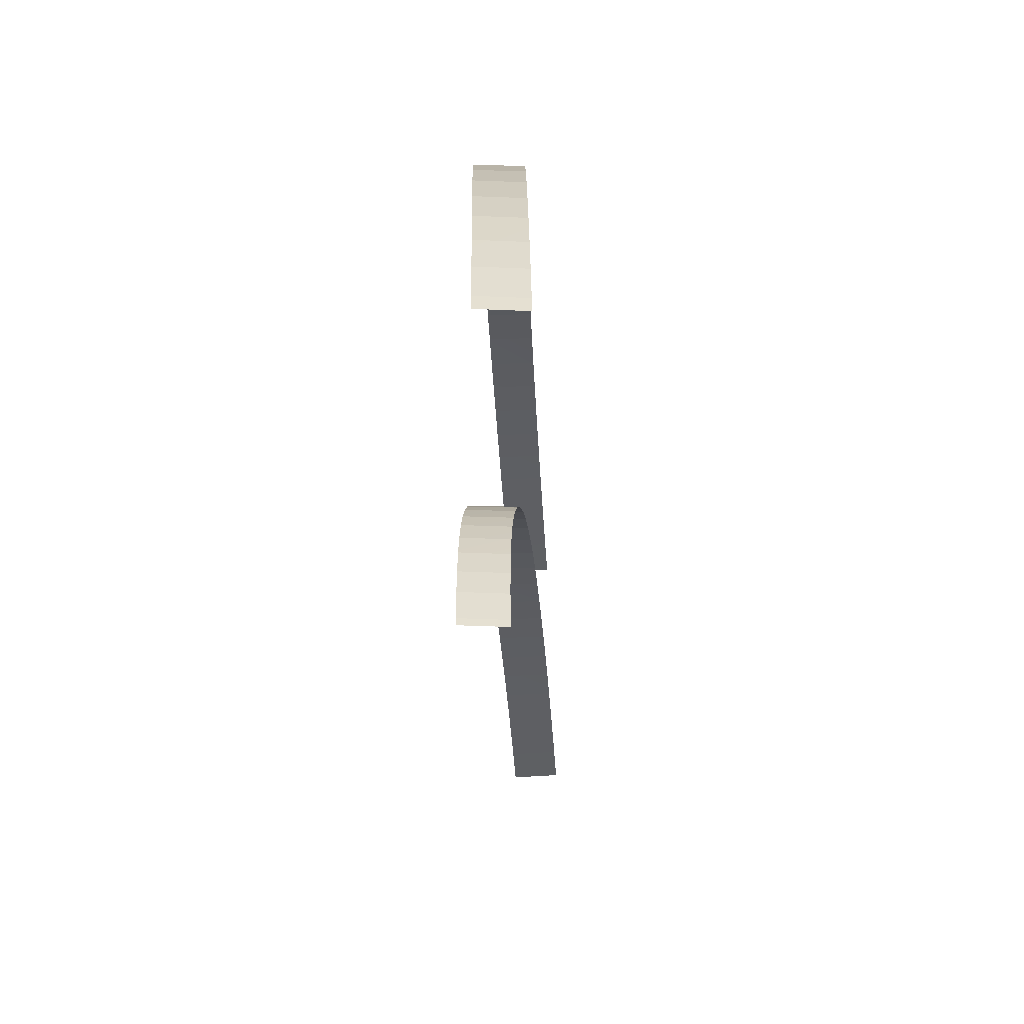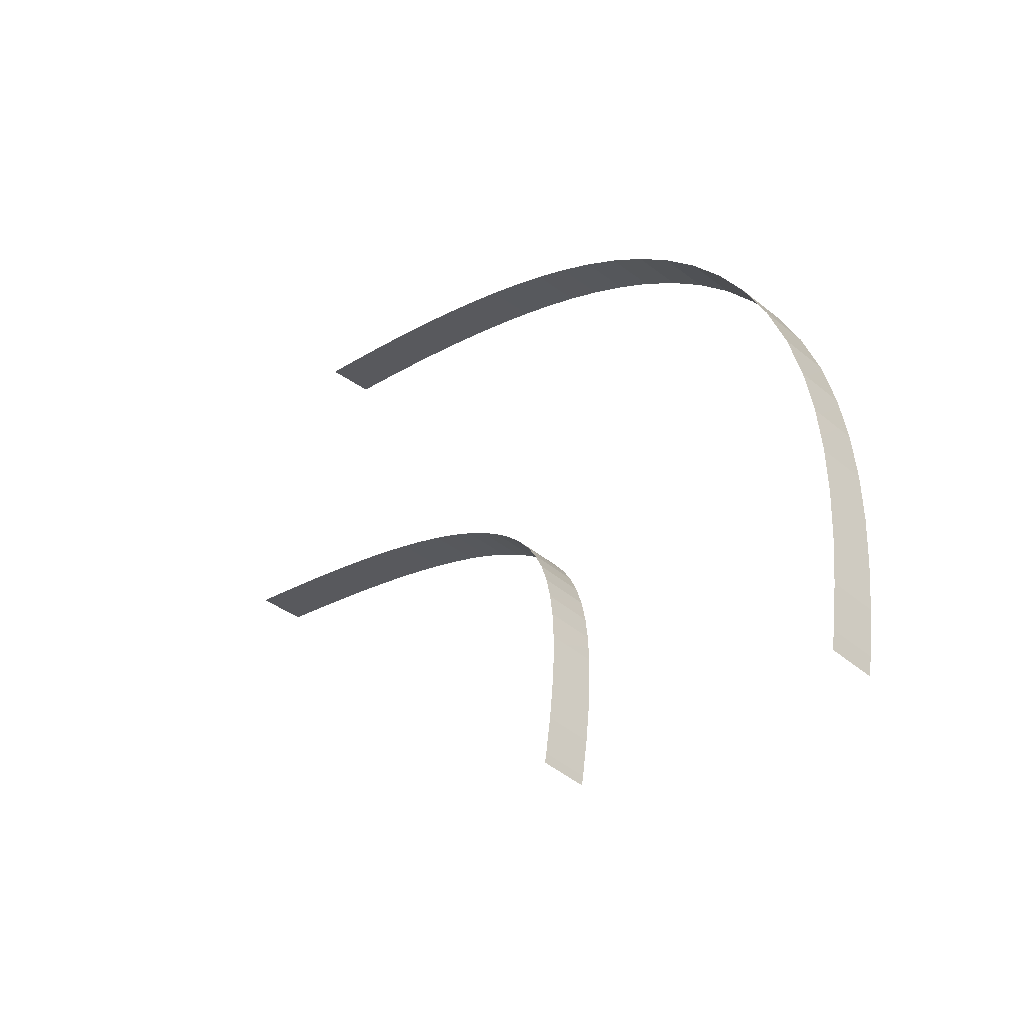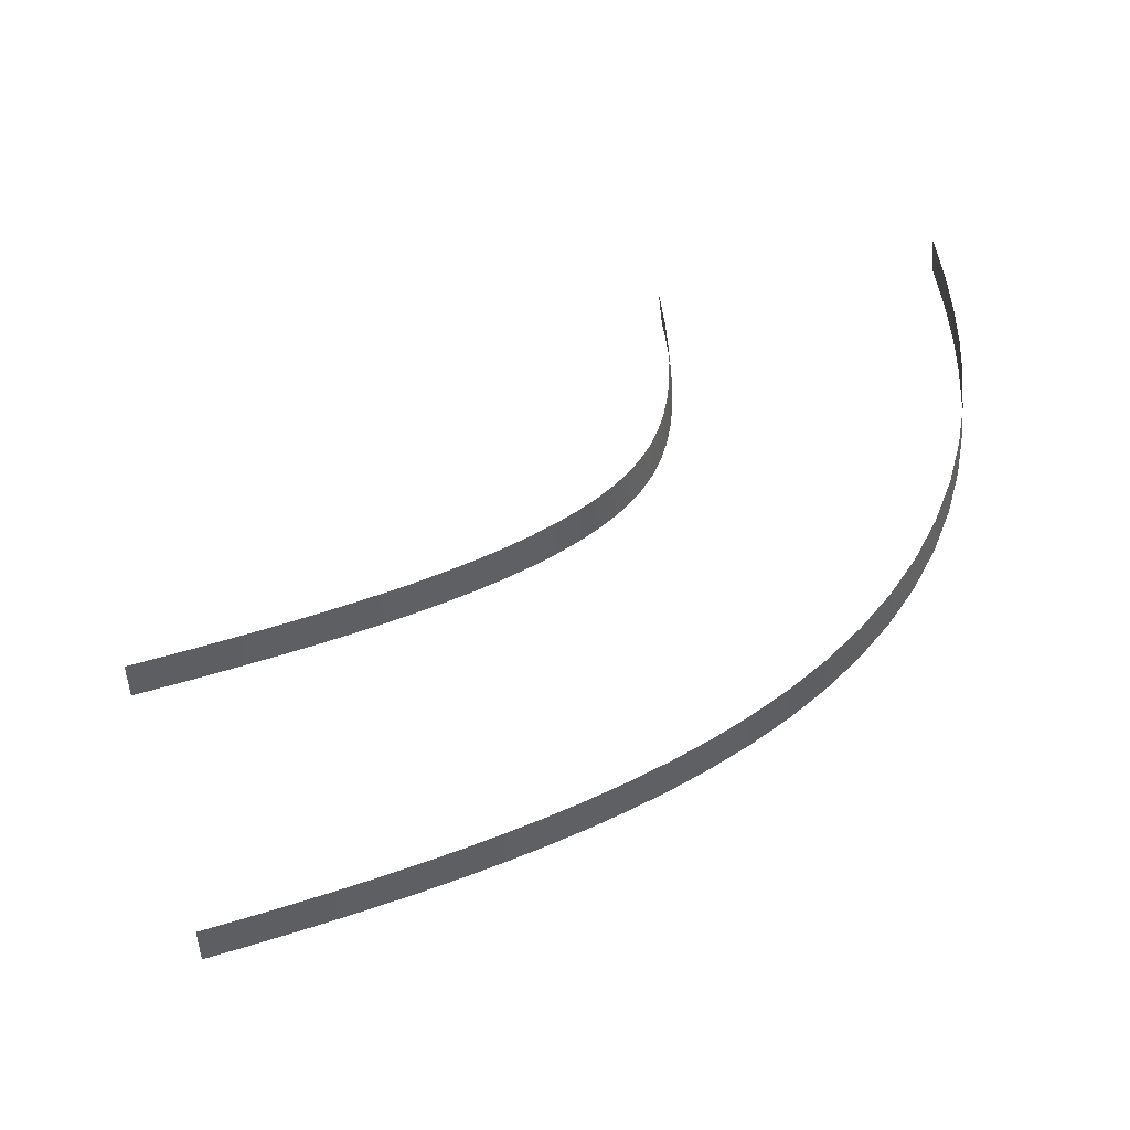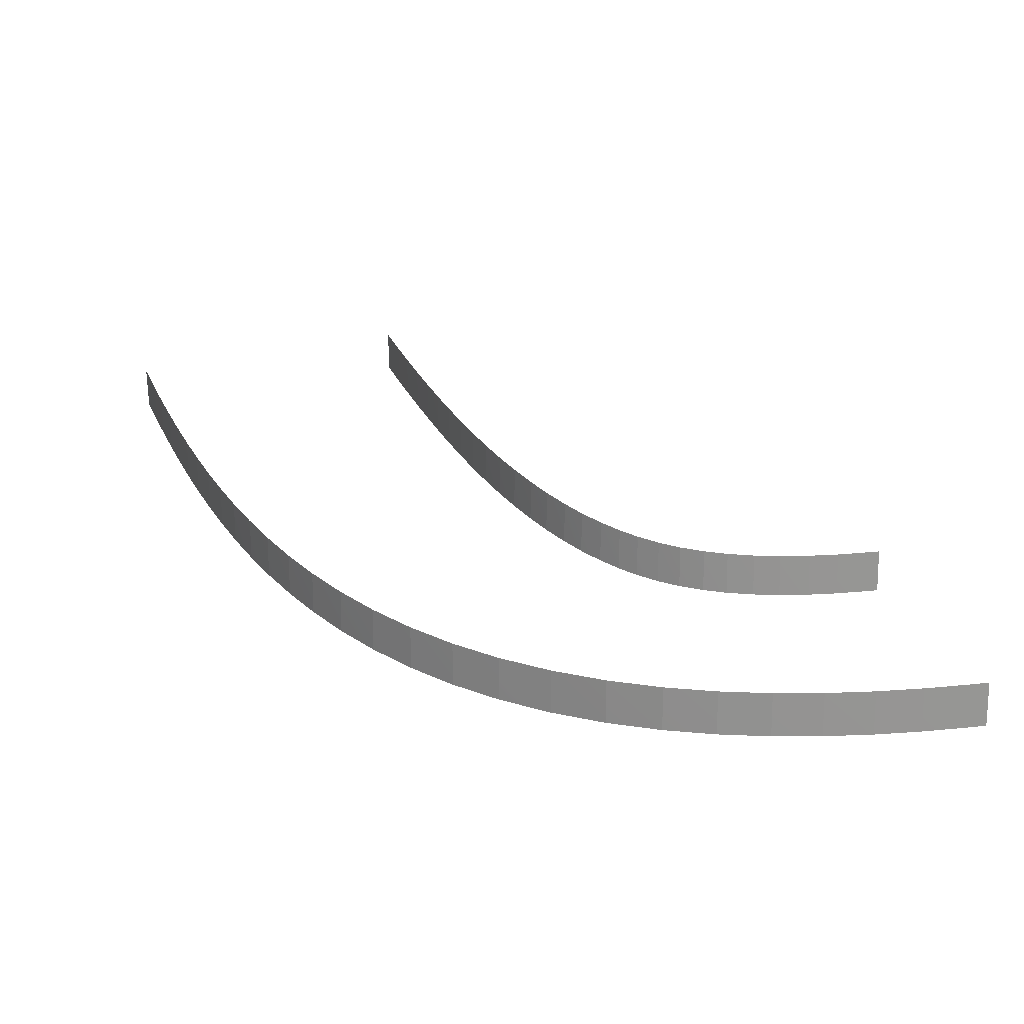
<metadata>
{"format":"obj","ext":"obj","renderer":"f3d","projection":"perspective","resolution":1024,"background":"white","views":[{"elev":-63.5,"azim":93.7,"up":"+Z"},{"elev":-44.4,"azim":51.0,"up":"+Z"},{"elev":49.6,"azim":2.1,"up":"+Y"},{"elev":29.4,"azim":90.7,"up":"+Y"}]}
</metadata>
<code>
g Track2_boundary_0
v 39.37 -0.001999 11.74
v 37.4 -0.0001083 12.49
v 37.4 2.21 12.49
v 39.37 2.208 11.74
v 37.4 -0.0001083 12.49
v 39.37 -0.001999 11.74
v 37.4 2.21 12.49
v 39.37 2.208 11.74
v 42.65 0.0001083 26.55
v 44.78 0.001999 25.73
v 42.65 2.21 26.55
v 44.78 2.212 25.73
v 44.78 0.001999 25.73
v 42.65 0.0001083 26.55
v 42.65 2.21 26.55
v 44.78 2.212 25.73
v 40.9 -0.006236 11.14
v 39.37 -0.001999 11.74
v 39.37 2.208 11.74
v 40.9 2.204 11.14
v 39.37 -0.001999 11.74
v 40.9 -0.006236 11.14
v 39.37 2.208 11.74
v 40.9 2.204 11.14
v 44.78 0.001999 25.73
v 46.46 0.006236 25.07
v 44.78 2.212 25.73
v 46.46 2.216 25.07
v 46.46 0.006236 25.07
v 44.78 0.001999 25.73
v 44.78 2.212 25.73
v 46.46 2.216 25.07
v 42.61 -0.01389 10.45
v 40.9 -0.006236 11.14
v 40.9 2.204 11.14
v 42.61 2.196 10.45
v 40.9 -0.006236 11.14
v 42.61 -0.01389 10.45
v 40.9 2.204 11.14
v 42.61 2.196 10.45
v 46.46 0.006236 25.07
v 48.31 0.01389 24.32
v 46.46 2.216 25.07
v 48.31 2.224 24.32
v 48.31 0.01389 24.32
v 46.46 0.006236 25.07
v 46.46 2.216 25.07
v 48.31 2.224 24.32
v 44.24 -0.02439 9.767
v 42.61 -0.01389 10.45
v 42.61 2.196 10.45
v 44.23 2.186 9.763
v 42.61 -0.01389 10.45
v 44.24 -0.02439 9.767
v 42.61 2.196 10.45
v 44.23 2.186 9.763
v 48.31 0.01389 24.32
v 50.12 0.02439 23.57
v 48.31 2.224 24.32
v 50.11 2.234 23.56
v 50.12 0.02439 23.57
v 48.31 0.01389 24.32
v 48.31 2.224 24.32
v 50.11 2.234 23.56
v 45.8 -0.03756 9.091
v 44.24 -0.02439 9.767
v 44.23 2.186 9.763
v 45.79 2.172 9.084
v 44.24 -0.02439 9.767
v 45.8 -0.03756 9.091
v 44.23 2.186 9.763
v 45.79 2.172 9.084
v 50.12 0.02439 23.57
v 51.87 0.03756 22.81
v 50.11 2.234 23.56
v 51.86 2.248 22.8
v 51.87 0.03756 22.81
v 50.12 0.02439 23.57
v 50.11 2.234 23.56
v 51.86 2.248 22.8
v 47.28 -0.05326 8.422
v 45.8 -0.03756 9.091
v 45.79 2.172 9.084
v 47.26 2.157 8.413
v 45.8 -0.03756 9.091
v 47.28 -0.05326 8.422
v 45.79 2.172 9.084
v 47.26 2.157 8.413
v 51.87 0.03756 22.81
v 53.59 0.05326 22.03
v 51.86 2.248 22.8
v 53.57 2.263 22.02
v 53.59 0.05326 22.03
v 51.87 0.03756 22.81
v 51.86 2.248 22.8
v 53.57 2.263 22.02
v 48.88 -0.07358 7.667
v 47.28 -0.05326 8.422
v 47.26 2.157 8.413
v 48.85 2.136 7.655
v 47.28 -0.05326 8.422
v 48.88 -0.07358 7.667
v 47.26 2.157 8.413
v 48.85 2.136 7.655
v 53.59 0.05326 22.03
v 55.45 0.07358 21.15
v 53.57 2.263 22.02
v 55.42 2.283 21.14
v 55.45 0.07358 21.15
v 53.59 0.05326 22.03
v 53.57 2.263 22.02
v 55.42 2.283 21.14
v 50.37 -0.09661 6.92
v 48.88 -0.07358 7.667
v 48.85 2.136 7.655
v 50.33 2.113 6.905
v 48.88 -0.07358 7.667
v 50.37 -0.09661 6.92
v 48.85 2.136 7.655
v 50.33 2.113 6.905
v 55.45 0.07358 21.15
v 57.25 0.09661 20.25
v 55.42 2.283 21.14
v 57.22 2.306 20.23
v 57.25 0.09661 20.25
v 55.45 0.07358 21.15
v 55.42 2.283 21.14
v 57.22 2.306 20.23
v 51.75 -0.1223 6.183
v 50.37 -0.09661 6.92
v 50.33 2.113 6.905
v 51.71 2.087 6.165
v 50.37 -0.09661 6.92
v 51.75 -0.1223 6.183
v 50.33 2.113 6.905
v 51.71 2.087 6.165
v 57.25 0.09661 20.25
v 59 0.1223 19.31
v 57.22 2.306 20.23
v 58.96 2.332 19.29
v 59 0.1223 19.31
v 57.25 0.09661 20.25
v 57.22 2.306 20.23
v 58.96 2.332 19.29
v 53.2 -0.1531 5.357
v 51.75 -0.1223 6.183
v 51.71 2.087 6.165
v 53.15 2.056 5.337
v 51.75 -0.1223 6.183
v 53.2 -0.1531 5.357
v 51.71 2.087 6.165
v 53.15 2.056 5.337
v 59 0.1223 19.31
v 60.86 0.1531 18.25
v 58.96 2.332 19.29
v 60.81 2.362 18.23
v 60.86 0.1531 18.25
v 59 0.1223 19.31
v 58.96 2.332 19.29
v 60.81 2.362 18.23
v 54.51 -0.187 4.552
v 53.2 -0.1531 5.357
v 53.15 2.056 5.337
v 54.44 2.022 4.529
v 53.2 -0.1531 5.357
v 54.51 -0.187 4.552
v 53.15 2.056 5.337
v 54.44 2.022 4.529
v 60.86 0.1531 18.25
v 62.67 0.187 17.13
v 60.81 2.362 18.23
v 62.6 2.396 17.1
v 62.67 0.187 17.13
v 60.86 0.1531 18.25
v 60.81 2.362 18.23
v 62.6 2.396 17.1
v 55.83 -0.2265 3.658
v 54.51 -0.187 4.552
v 54.44 2.022 4.529
v 55.75 1.982 3.633
v 54.51 -0.187 4.552
v 55.83 -0.2265 3.658
v 54.44 2.022 4.529
v 55.75 1.982 3.633
v 62.67 0.187 17.13
v 64.54 0.2265 15.85
v 62.6 2.396 17.1
v 64.46 2.435 15.83
v 64.54 0.2265 15.85
v 62.67 0.187 17.13
v 62.6 2.396 17.1
v 64.46 2.435 15.83
v 56.98 -0.2696 2.796
v 55.83 -0.2265 3.658
v 55.75 1.982 3.633
v 56.88 1.938 2.77
v 55.83 -0.2265 3.658
v 56.98 -0.2696 2.796
v 55.75 1.982 3.633
v 56.88 1.938 2.77
v 64.54 0.2265 15.85
v 66.35 0.2696 14.49
v 64.46 2.435 15.83
v 66.26 2.477 14.46
v 66.35 0.2696 14.49
v 64.54 0.2265 15.85
v 64.46 2.435 15.83
v 66.26 2.477 14.46
v 58.1 -0.3187 1.846
v 56.98 -0.2696 2.796
v 56.88 1.938 2.77
v 57.99 1.888 1.821
v 56.98 -0.2696 2.796
v 58.1 -0.3187 1.846
v 56.88 1.938 2.77
v 57.99 1.888 1.821
v 66.35 0.2696 14.49
v 68.18 0.3187 12.93
v 66.26 2.477 14.46
v 68.06 2.526 12.91
v 68.18 0.3187 12.93
v 66.35 0.2696 14.49
v 66.26 2.477 14.46
v 68.06 2.526 12.91
v 59.03 -0.3718 0.9456
v 58.1 -0.3187 1.846
v 57.99 1.888 1.821
v 58.9 1.834 0.9221
v 58.1 -0.3187 1.846
v 59.03 -0.3718 0.9456
v 57.99 1.888 1.821
v 58.9 1.834 0.9221
v 68.18 0.3187 12.93
v 69.9 0.3718 11.24
v 68.06 2.526 12.91
v 69.78 2.578 11.22
v 69.9 0.3718 11.24
v 68.18 0.3187 12.93
v 68.06 2.526 12.91
v 69.78 2.578 11.22
v 59.91 -0.4305 -0.04427
v 59.03 -0.3718 0.9456
v 58.9 1.834 0.9221
v 59.76 1.775 -0.06391
v 59.03 -0.3718 0.9456
v 59.91 -0.4305 -0.04427
v 58.9 1.834 0.9221
v 59.76 1.775 -0.06391
v 69.9 0.3718 11.24
v 71.58 0.4305 9.322
v 69.78 2.578 11.22
v 71.43 2.635 9.302
v 71.58 0.4305 9.322
v 69.9 0.3718 11.24
v 69.78 2.578 11.22
v 71.43 2.635 9.302
v 60.61 -0.4914 -1.001
v 59.91 -0.4305 -0.04427
v 59.76 1.775 -0.06391
v 60.45 1.712 -1.015
v 59.91 -0.4305 -0.04427
v 60.61 -0.4914 -1.001
v 59.76 1.775 -0.06391
v 60.45 1.712 -1.015
v 71.58 0.4305 9.322
v 73.08 0.4914 7.26
v 71.43 2.635 9.302
v 72.92 2.695 7.246
v 73.08 0.4914 7.26
v 71.58 0.4305 9.322
v 71.43 2.635 9.302
v 72.92 2.695 7.246
v 61.17 -0.5532 -1.931
v 60.61 -0.4914 -1.001
v 60.45 1.712 -1.015
v 60.99 1.649 -1.938
v 60.61 -0.4914 -1.001
v 61.17 -0.5532 -1.931
v 60.45 1.712 -1.015
v 60.99 1.649 -1.938
v 73.08 0.4914 7.26
v 74.39 0.5532 5.061
v 72.92 2.695 7.246
v 74.2 2.756 5.053
v 74.39 0.5532 5.061
v 73.08 0.4914 7.26
v 72.92 2.695 7.246
v 74.2 2.756 5.053
v 61.68 -0.6155 -3.006
v 61.17 -0.5532 -1.931
v 60.99 1.649 -1.938
v 61.48 1.586 -3.005
v 61.17 -0.5532 -1.931
v 61.68 -0.6155 -3.006
v 60.99 1.649 -1.938
v 61.48 1.586 -3.005
v 74.39 0.5532 5.061
v 75.52 0.6155 2.638
v 74.2 2.756 5.053
v 75.32 2.817 2.639
v 75.52 0.6155 2.638
v 74.39 0.5532 5.061
v 74.2 2.756 5.053
v 75.32 2.817 2.639
v 62.07 -0.6742 -4.113
v 61.68 -0.6155 -3.006
v 61.48 1.586 -3.005
v 61.86 1.526 -4.103
v 61.68 -0.6155 -3.006
v 62.07 -0.6742 -4.113
v 61.48 1.586 -3.005
v 61.86 1.526 -4.103
v 75.52 0.6155 2.638
v 76.39 0.6742 0.1091
v 75.32 2.817 2.639
v 76.18 2.874 0.119
v 76.39 0.6742 0.1091
v 75.52 0.6155 2.638
v 75.32 2.817 2.639
v 76.18 2.874 0.119
v 62.37 -0.7257 -5.336
v 62.07 -0.6742 -4.113
v 61.86 1.526 -4.103
v 62.15 1.473 -5.317
v 62.07 -0.6742 -4.113
v 62.37 -0.7257 -5.336
v 61.86 1.526 -4.103
v 62.15 1.473 -5.317
v 76.39 0.6742 0.1091
v 77.01 0.7257 -2.453
v 76.18 2.874 0.119
v 76.79 2.924 -2.434
v 77.01 0.7257 -2.453
v 76.39 0.6742 0.1091
v 76.18 2.874 0.119
v 76.79 2.924 -2.434
v 62.55 -0.768 -6.535
v 62.37 -0.7257 -5.336
v 62.15 1.473 -5.317
v 62.32 1.43 -6.509
v 62.37 -0.7257 -5.336
v 62.55 -0.768 -6.535
v 62.15 1.473 -5.317
v 62.32 1.43 -6.509
v 77.01 0.7257 -2.453
v 77.38 0.768 -4.916
v 76.79 2.924 -2.434
v 77.15 2.966 -4.89
v 77.38 0.768 -4.916
v 77.01 0.7257 -2.453
v 76.79 2.924 -2.434
v 77.15 2.966 -4.89
v 62.65 -0.8021 -7.907
v 62.55 -0.768 -6.535
v 62.32 1.43 -6.509
v 62.41 1.395 -7.873
v 62.55 -0.768 -6.535
v 62.65 -0.8021 -7.907
v 62.32 1.43 -6.509
v 62.41 1.395 -7.873
v 77.38 0.768 -4.916
v 77.55 0.8021 -7.368
v 77.15 2.966 -4.89
v 77.31 2.999 -7.334
v 77.55 0.8021 -7.368
v 77.38 0.768 -4.916
v 77.15 2.966 -4.89
v 77.31 2.999 -7.334
v 62.65 -0.8277 -9.259
v 62.65 -0.8021 -7.907
v 62.41 1.395 -7.873
v 62.41 1.369 -9.219
v 62.65 -0.8021 -7.907
v 62.65 -0.8277 -9.259
v 62.41 1.395 -7.873
v 62.41 1.369 -9.219
v 77.55 0.8021 -7.368
v 77.55 0.8277 -9.701
v 77.31 2.999 -7.334
v 77.31 3.024 -9.662
v 77.55 0.8277 -9.701
v 77.55 0.8021 -7.368
v 77.31 2.999 -7.334
v 77.31 3.024 -9.662
v 62.56 -0.8462 -10.78
v 62.65 -0.8277 -9.259
v 62.41 1.369 -9.219
v 62.32 1.35 -10.73
v 62.65 -0.8277 -9.259
v 62.56 -0.8462 -10.78
v 62.41 1.369 -9.219
v 62.32 1.35 -10.73
v 77.55 0.8277 -9.701
v 77.41 0.8462 -12.03
v 77.31 3.024 -9.662
v 77.17 3.042 -11.99
v 77.41 0.8462 -12.03
v 77.55 0.8277 -9.701
v 77.31 3.024 -9.662
v 77.17 3.042 -11.99
v 62.4 -0.8576 -12.26
v 62.56 -0.8462 -10.78
v 62.32 1.35 -10.73
v 62.15 1.338 -12.21
v 62.56 -0.8462 -10.78
v 62.4 -0.8576 -12.26
v 62.32 1.35 -10.73
v 62.15 1.338 -12.21
v 77.41 0.8462 -12.03
v 77.17 0.8576 -14.24
v 77.17 3.042 -11.99
v 76.92 3.053 -14.2
v 77.17 0.8576 -14.24
v 77.41 0.8462 -12.03
v 77.17 3.042 -11.99
v 76.92 3.053 -14.2
v 62.13 -0.8626 -13.97
v 62.4 -0.8576 -12.26
v 62.15 1.338 -12.21
v 61.88 1.333 -13.93
v 62.4 -0.8576 -12.26
v 62.13 -0.8626 -13.97
v 62.15 1.338 -12.21
v 61.88 1.333 -13.93
v 77.17 0.8576 -14.24
v 76.83 0.8626 -16.38
v 76.92 3.053 -14.2
v 76.58 3.058 -16.33
v 76.83 0.8626 -16.38
v 77.17 0.8576 -14.24
v 76.92 3.053 -14.2
v 76.58 3.058 -16.33
v 62.05 -0.8632 -14.41
v 62.13 -0.8626 -13.97
v 61.88 1.333 -13.93
v 61.8 1.332 -14.36
v 62.13 -0.8626 -13.97
v 62.05 -0.8632 -14.41
v 61.88 1.333 -13.93
v 61.8 1.332 -14.36
v 76.83 0.8626 -16.38
v 76.67 0.8632 -17.26
v 76.58 3.058 -16.33
v 76.42 3.058 -17.21
v 76.67 0.8632 -17.26
v 76.83 0.8626 -16.38
v 76.58 3.058 -16.33
v 76.42 3.058 -17.21
g Wall Texture
f 2 1 3
f 3 1 4
f 6 5 7
f 6 7 8
f 10 9 11
f 10 11 12
f 14 13 15
f 15 13 16
f 18 17 19
f 19 17 20
f 22 21 23
f 22 23 24
f 26 25 27
f 26 27 28
f 30 29 31
f 31 29 32
f 34 33 35
f 35 33 36
f 38 37 39
f 38 39 40
f 42 41 43
f 42 43 44
f 46 45 47
f 47 45 48
f 50 49 51
f 51 49 52
f 54 53 55
f 54 55 56
f 58 57 59
f 58 59 60
f 62 61 63
f 63 61 64
f 66 65 67
f 67 65 68
f 70 69 71
f 70 71 72
f 74 73 75
f 74 75 76
f 78 77 79
f 79 77 80
f 82 81 83
f 83 81 84
f 86 85 87
f 86 87 88
f 90 89 91
f 90 91 92
f 94 93 95
f 95 93 96
f 98 97 99
f 99 97 100
f 102 101 103
f 102 103 104
f 106 105 107
f 106 107 108
f 110 109 111
f 111 109 112
f 114 113 115
f 115 113 116
f 118 117 119
f 118 119 120
f 122 121 123
f 122 123 124
f 126 125 127
f 127 125 128
f 130 129 131
f 131 129 132
f 134 133 135
f 134 135 136
f 138 137 139
f 138 139 140
f 142 141 143
f 143 141 144
f 146 145 147
f 147 145 148
f 150 149 151
f 150 151 152
f 154 153 155
f 154 155 156
f 158 157 159
f 159 157 160
f 162 161 163
f 163 161 164
f 166 165 167
f 166 167 168
f 170 169 171
f 170 171 172
f 174 173 175
f 175 173 176
f 178 177 179
f 179 177 180
f 182 181 183
f 182 183 184
f 186 185 187
f 186 187 188
f 190 189 191
f 191 189 192
f 194 193 195
f 195 193 196
f 198 197 199
f 198 199 200
f 202 201 203
f 202 203 204
f 206 205 207
f 207 205 208
f 210 209 211
f 211 209 212
f 214 213 215
f 214 215 216
f 218 217 219
f 218 219 220
f 222 221 223
f 223 221 224
f 226 225 227
f 227 225 228
f 230 229 231
f 230 231 232
f 234 233 235
f 234 235 236
f 238 237 239
f 239 237 240
f 242 241 243
f 243 241 244
f 246 245 247
f 246 247 248
f 250 249 251
f 250 251 252
f 254 253 255
f 255 253 256
f 258 257 259
f 259 257 260
f 262 261 263
f 262 263 264
f 266 265 267
f 266 267 268
f 270 269 271
f 271 269 272
f 274 273 275
f 275 273 276
f 278 277 279
f 278 279 280
f 282 281 283
f 282 283 284
f 286 285 287
f 287 285 288
f 290 289 291
f 291 289 292
f 294 293 295
f 294 295 296
f 298 297 299
f 298 299 300
f 302 301 303
f 303 301 304
f 306 305 307
f 307 305 308
f 310 309 311
f 310 311 312
f 314 313 315
f 314 315 316
f 318 317 319
f 319 317 320
f 322 321 323
f 323 321 324
f 326 325 327
f 326 327 328
f 330 329 331
f 330 331 332
f 334 333 335
f 335 333 336
f 338 337 339
f 339 337 340
f 342 341 343
f 342 343 344
f 346 345 347
f 346 347 348
f 350 349 351
f 351 349 352
f 354 353 355
f 355 353 356
f 358 357 359
f 358 359 360
f 362 361 363
f 362 363 364
f 366 365 367
f 367 365 368
f 370 369 371
f 371 369 372
f 374 373 375
f 374 375 376
f 378 377 379
f 378 379 380
f 382 381 383
f 383 381 384
f 386 385 387
f 387 385 388
f 390 389 391
f 390 391 392
f 394 393 395
f 394 395 396
f 398 397 399
f 399 397 400
f 402 401 403
f 403 401 404
f 406 405 407
f 406 407 408
f 410 409 411
f 410 411 412
f 414 413 415
f 415 413 416
f 418 417 419
f 419 417 420
f 422 421 423
f 422 423 424
f 426 425 427
f 426 427 428
f 430 429 431
f 431 429 432
f 434 433 435
f 435 433 436
f 438 437 439
f 438 439 440
f 442 441 443
f 442 443 444
f 446 445 447
f 447 445 448

</code>
